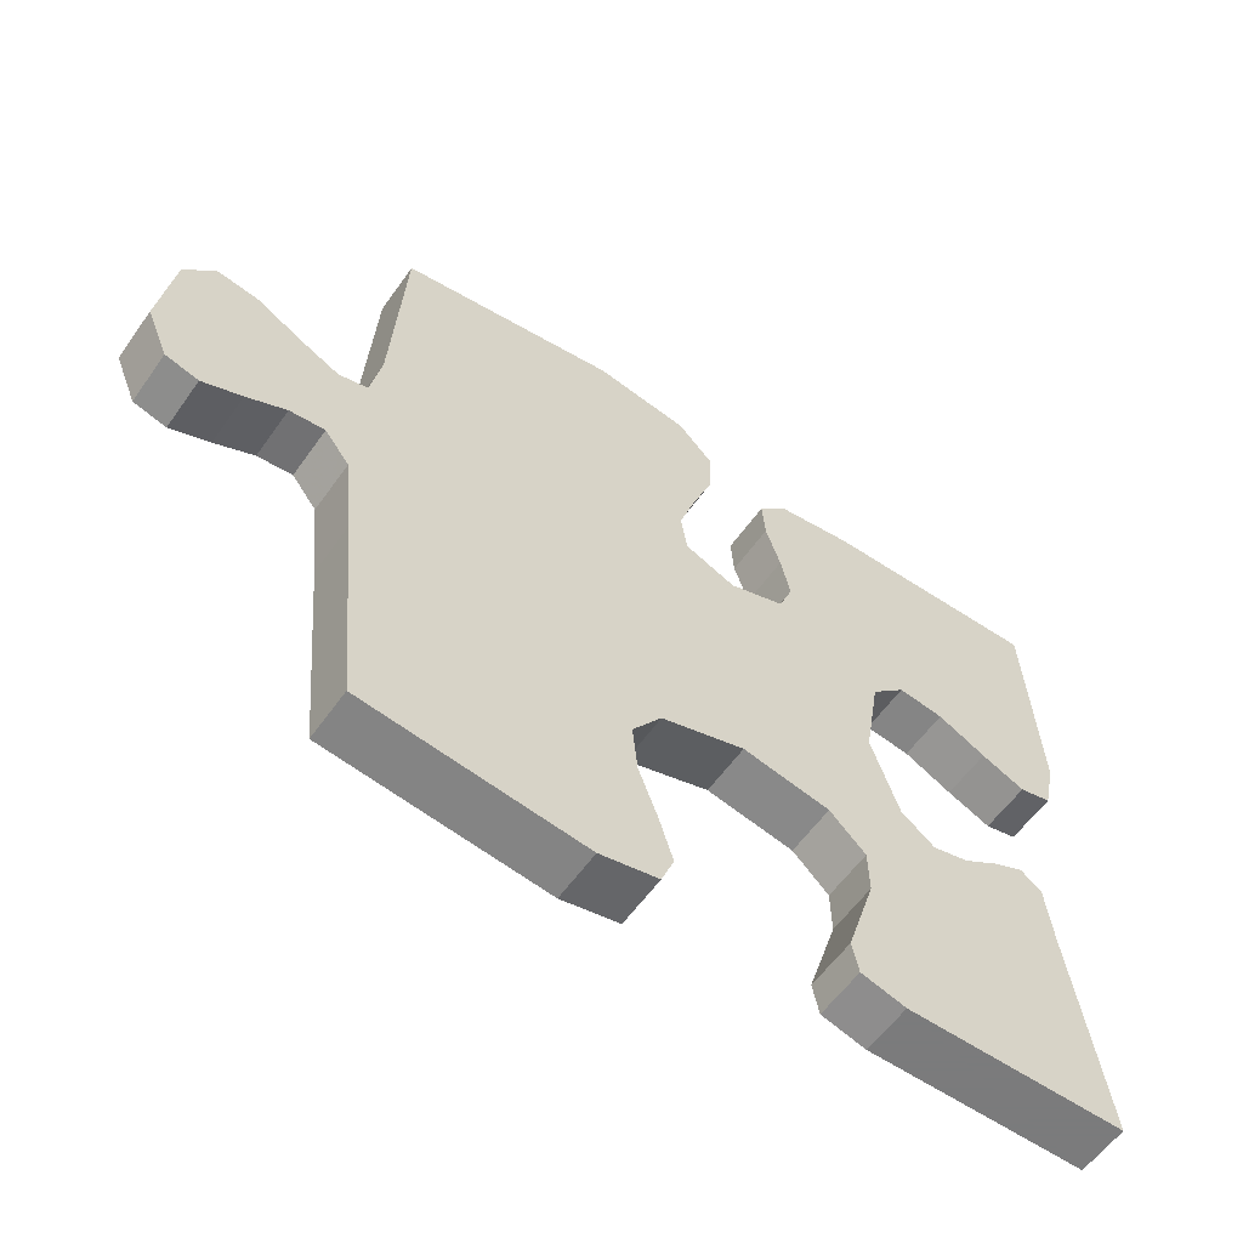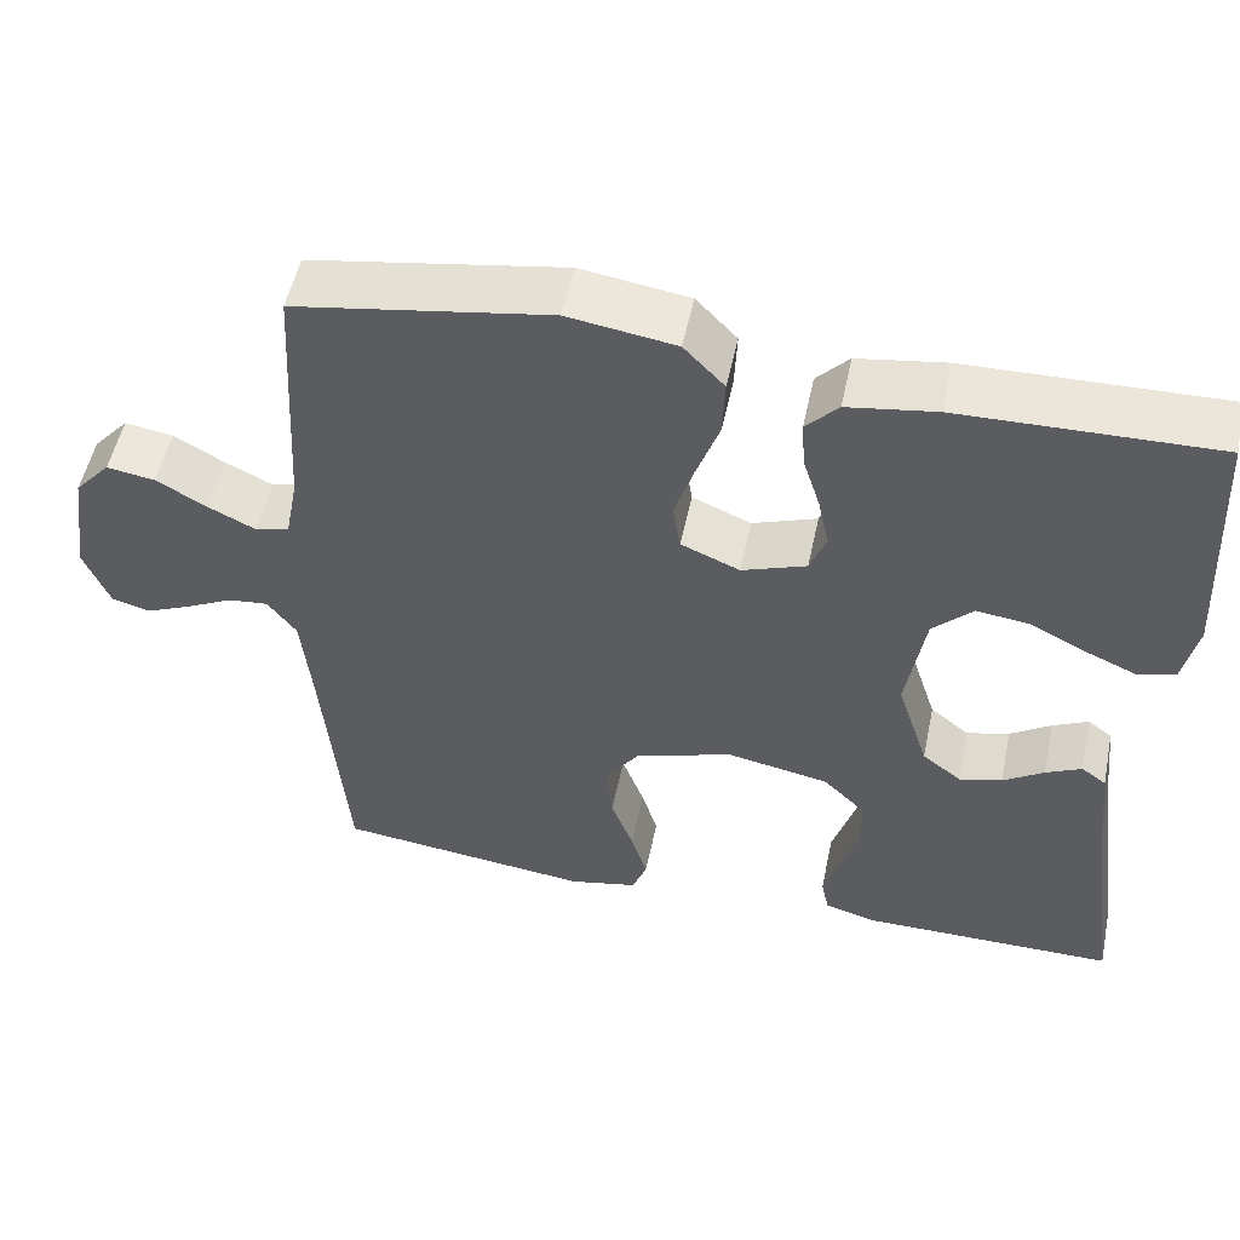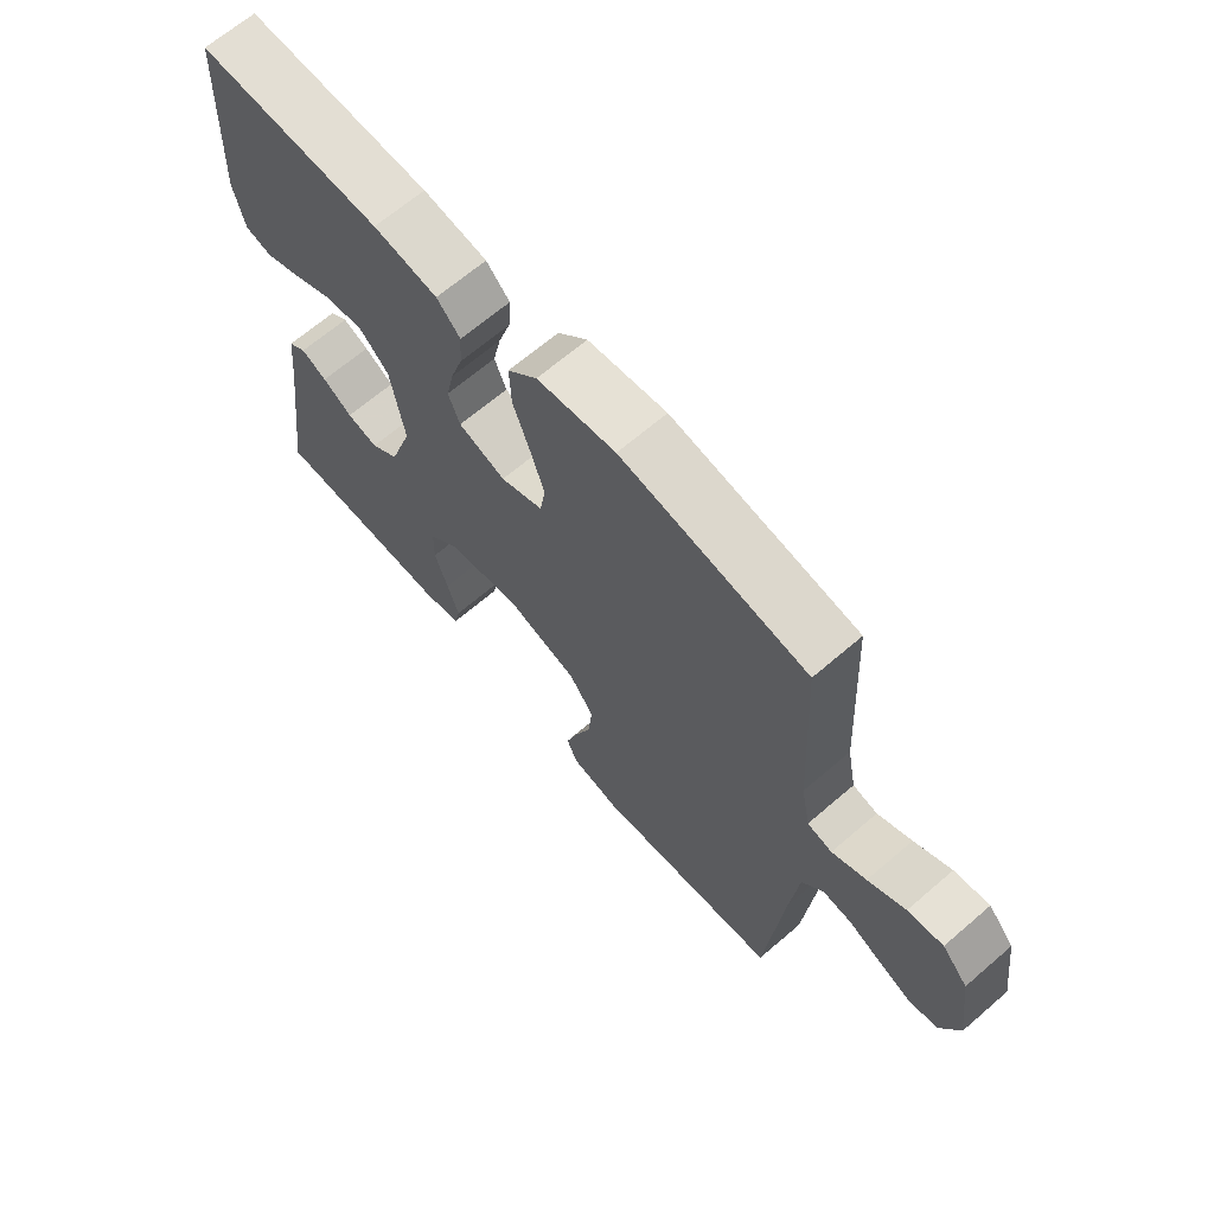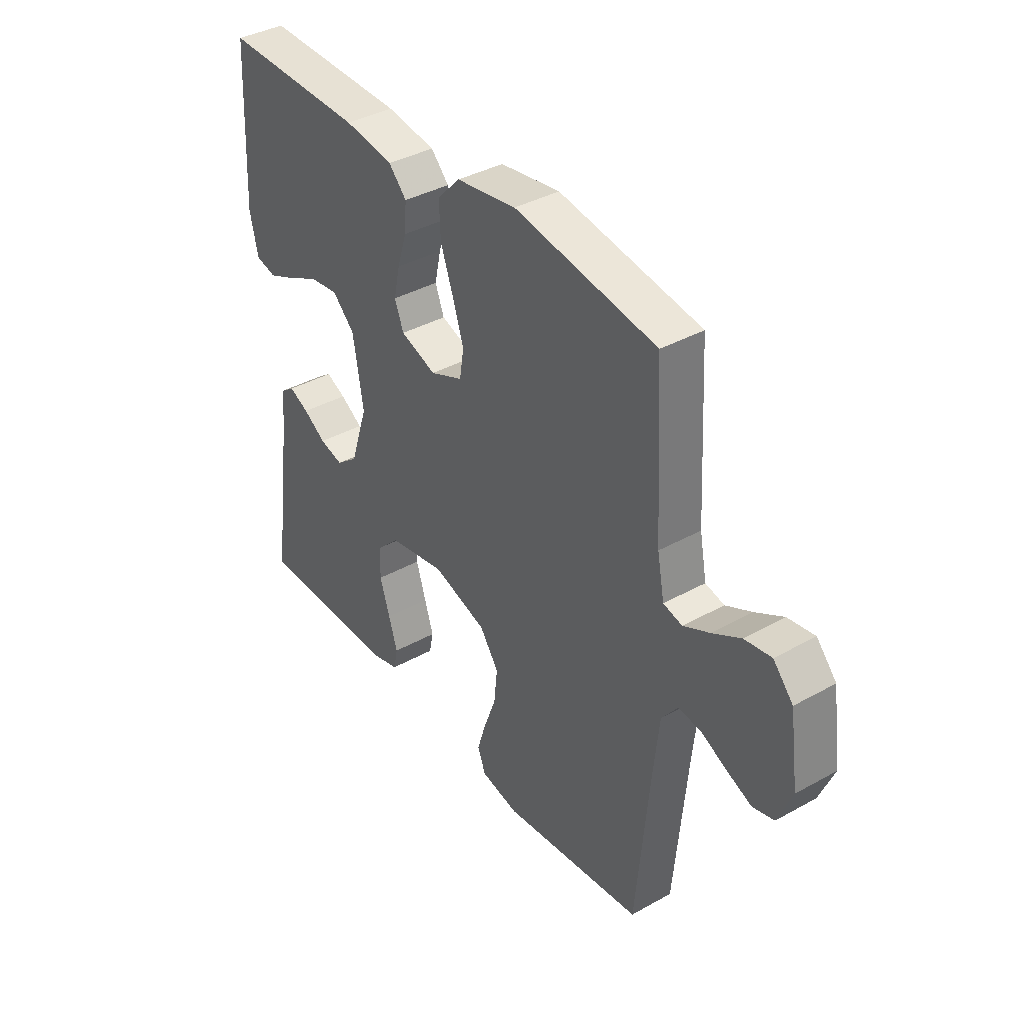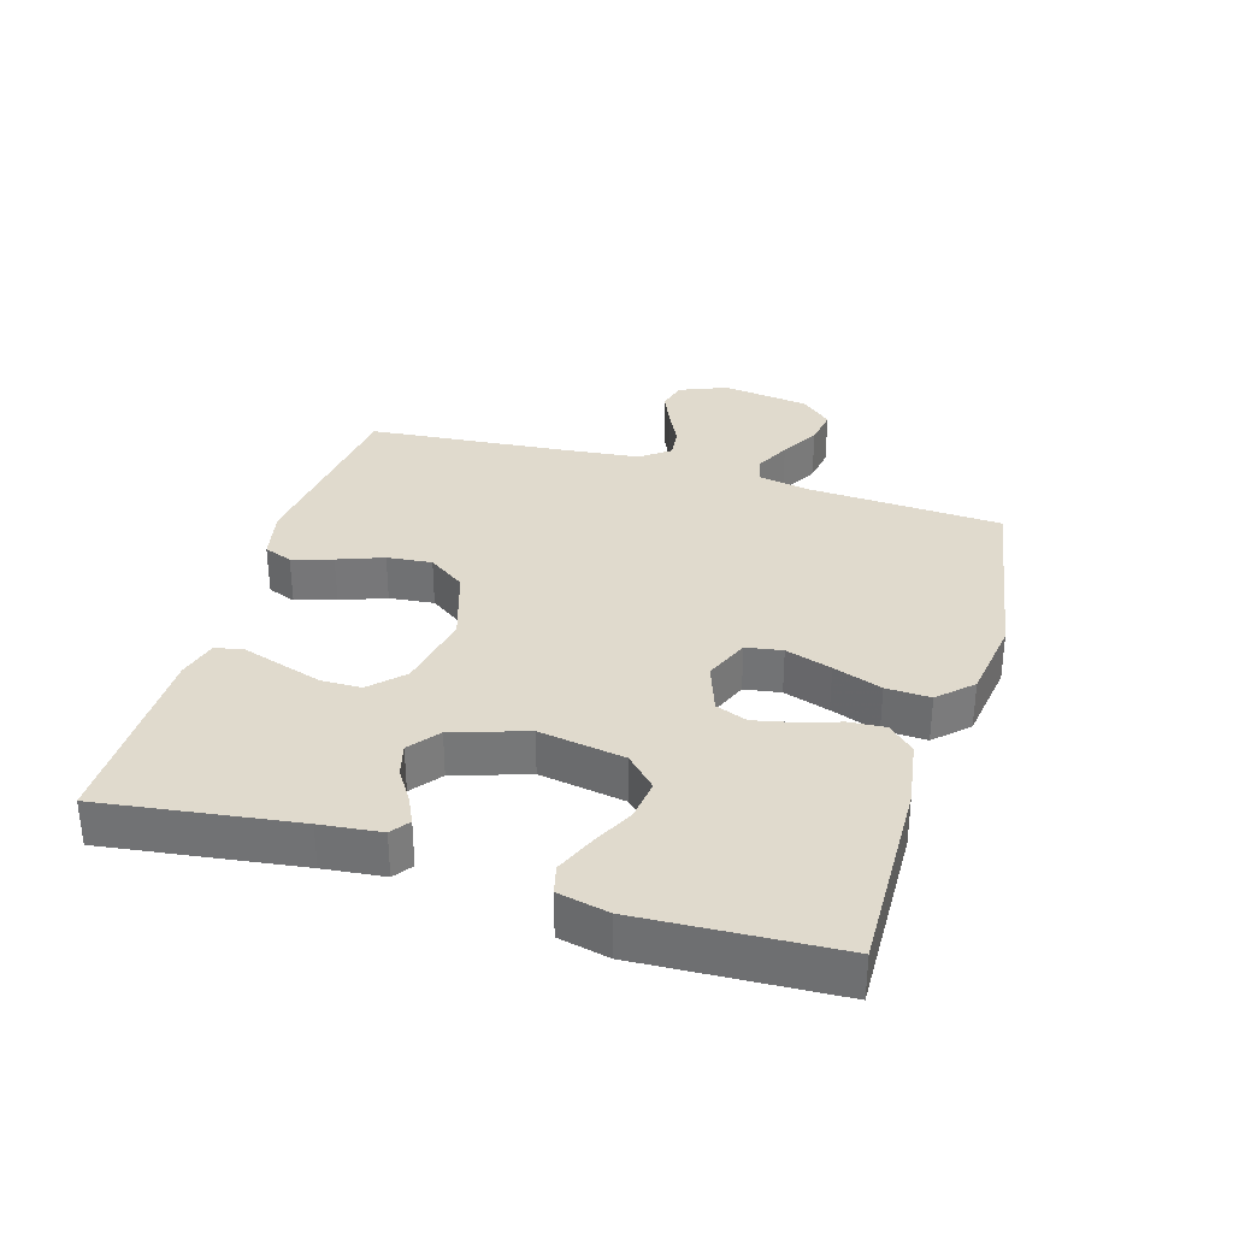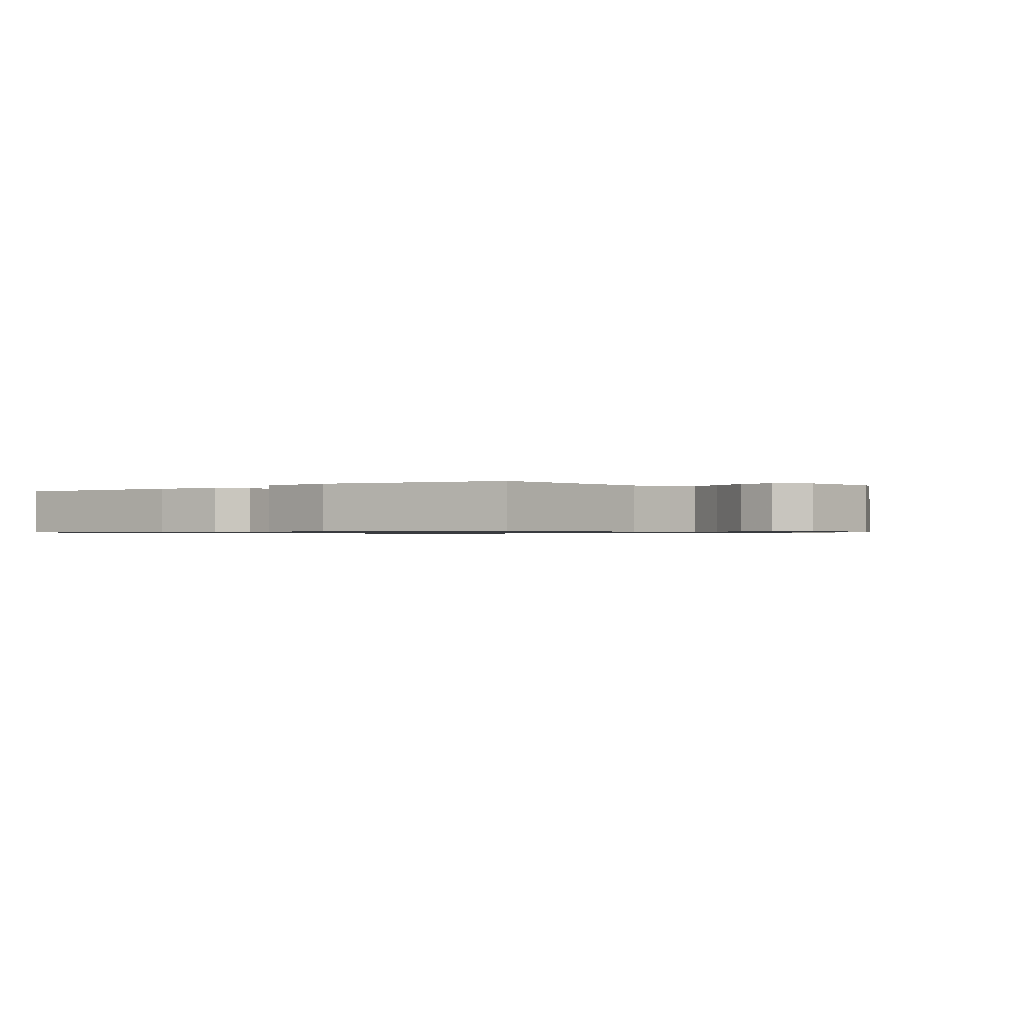
<metadata>
{"format":"obj","ext":"obj","renderer":"f3d","projection":"perspective","resolution":1024,"background":"white","views":[{"elev":-58.4,"azim":145.0,"up":"+Z"},{"elev":52.4,"azim":-168.2,"up":"+Z"},{"elev":66.5,"azim":49.2,"up":"+Z"},{"elev":38.2,"azim":54.7,"up":"+Z"},{"elev":33.1,"azim":-73.4,"up":"+Y"},{"elev":-0.8,"azim":36.4,"up":"+Y"}]}
</metadata>
<code>
v 0.5 0.07 0.5
v 0.517 0.07 0.2
v 0.532 0.07 0.122
v 0.572 0.07 0.112
v 0.627 0.07 0.139
v 0.687 0.07 0.173
v 0.744 0.07 0.182
v 0.786 0.07 0.135
v 0.805 0.07 0
v 0.775 0.07 -0.073
v 0.73 0.07 -0.085
v 0.676 0.07 -0.062
v 0.622 0.07 -0.035
v 0.574 0.07 -0.03
v 0.54 0.07 -0.075
v 0.527 0.07 -0.2
v 0.5 0.07 -0.5
v 0.2 0.07 -0.535
v 0.12 0.07 -0.518
v 0.103 0.07 -0.474
v 0.122 0.07 -0.412
v 0.148 0.07 -0.342
v 0.155 0.07 -0.273
v 0.115 0.07 -0.216
v 0 0.07 -0.18
v -0.12 0.07 -0.203
v -0.169 0.07 -0.251
v -0.17 0.07 -0.313
v -0.149 0.07 -0.38
v -0.13 0.07 -0.44
v -0.139 0.07 -0.483
v -0.2 0.07 -0.5
v -0.5 0.07 -0.5
v -0.459 0.07 -0.2
v -0.449 0.07 -0.107
v -0.42 0.07 -0.086
v -0.378 0.07 -0.106
v -0.33 0.07 -0.137
v -0.28 0.07 -0.15
v -0.234 0.07 -0.114
v -0.197 0.07 0
v -0.219 0.07 0.132
v -0.266 0.07 0.178
v -0.328 0.07 0.17
v -0.394 0.07 0.137
v -0.454 0.07 0.111
v -0.498 0.07 0.122
v -0.515 0.07 0.2
v -0.5 0.07 0.5
v -0.2 0.07 0.493
v -0.096 0.07 0.477
v -0.058 0.07 0.437
v -0.062 0.07 0.381
v -0.082 0.07 0.318
v -0.095 0.07 0.258
v -0.076 0.07 0.209
v 0 0.07 0.182
v 0.069 0.07 0.211
v 0.078 0.07 0.267
v 0.055 0.07 0.338
v 0.028 0.07 0.413
v 0.025 0.07 0.481
v 0.073 0.07 0.531
v 0.2 0.07 0.55
v 0.5 0 0.5
v 0.517 0 0.2
v 0.532 0 0.122
v 0.572 0 0.112
v 0.627 0 0.139
v 0.687 0 0.173
v 0.744 0 0.182
v 0.786 0 0.135
v 0.805 0 0
v 0.775 0 -0.073
v 0.73 0 -0.085
v 0.676 0 -0.062
v 0.622 0 -0.035
v 0.574 0 -0.03
v 0.54 0 -0.075
v 0.527 0 -0.2
v 0.5 0 -0.5
v 0.2 0 -0.535
v 0.12 0 -0.518
v 0.103 0 -0.474
v 0.122 0 -0.412
v 0.148 0 -0.342
v 0.155 0 -0.273
v 0.115 0 -0.216
v 0 0 -0.18
v -0.12 0 -0.203
v -0.169 0 -0.251
v -0.17 0 -0.313
v -0.149 0 -0.38
v -0.13 0 -0.44
v -0.139 0 -0.483
v -0.2 0 -0.5
v -0.5 0 -0.5
v -0.459 0 -0.2
v -0.449 0 -0.107
v -0.42 0 -0.086
v -0.378 0 -0.106
v -0.33 0 -0.137
v -0.28 0 -0.15
v -0.234 0 -0.114
v -0.197 0 0
v -0.219 0 0.132
v -0.266 0 0.178
v -0.328 0 0.17
v -0.394 0 0.137
v -0.454 0 0.111
v -0.498 0 0.122
v -0.515 0 0.2
v -0.5 0 0.5
v -0.2 0 0.493
v -0.096 0 0.477
v -0.058 0 0.437
v -0.062 0 0.381
v -0.082 0 0.318
v -0.095 0 0.258
v -0.076 0 0.209
v 0 0 0.182
v 0.069 0 0.211
v 0.078 0 0.267
v 0.055 0 0.338
v 0.028 0 0.413
v 0.025 0 0.481
v 0.073 0 0.531
v 0.2 0 0.55
f 64 1 2
f 63 64 2
f 62 63 2
f 61 62 2
f 60 61 2
f 59 60 2 3
f 58 59 3
f 57 58 3 4
f 52 53 54
f 51 52 54
f 50 51 54
f 49 50 54
f 48 49 54
f 47 48 54
f 46 47 54
f 45 46 54
f 44 45 54
f 43 44 54 55
f 42 43 55 56
f 36 37 38
f 35 36 38
f 34 35 38
f 34 38 39
f 33 34 39
f 32 33 39
f 31 32 39
f 30 31 39
f 29 30 39
f 28 29 39 40
f 20 21 22
f 19 20 22
f 18 19 22
f 17 18 22
f 16 17 22
f 15 16 22 23
f 14 15 23 24
f 11 12 13
f 10 11 13
f 9 10 13
f 8 9 13
f 7 8 13
f 6 7 13
f 5 6 13
f 4 5 13 14
f 14 24 25
f 4 14 25
f 57 4 25
f 57 25 26
f 56 57 26
f 42 56 26
f 41 42 26
f 27 28 40 41
f 26 27 41
f 66 65 128
f 66 128 127
f 66 127 126
f 66 126 125
f 66 125 124
f 67 66 124 123
f 67 123 122
f 68 67 122 121
f 118 117 116
f 118 116 115
f 118 115 114
f 118 114 113
f 118 113 112
f 118 112 111
f 118 111 110
f 118 110 109
f 118 109 108
f 119 118 108 107
f 120 119 107 106
f 102 101 100
f 102 100 99
f 102 99 98
f 103 102 98
f 103 98 97
f 103 97 96
f 103 96 95
f 103 95 94
f 103 94 93
f 104 103 93 92
f 86 85 84
f 86 84 83
f 86 83 82
f 86 82 81
f 86 81 80
f 87 86 80 79
f 88 87 79 78
f 77 76 75
f 77 75 74
f 77 74 73
f 77 73 72
f 77 72 71
f 77 71 70
f 77 70 69
f 78 77 69 68
f 89 88 78
f 89 78 68
f 89 68 121
f 90 89 121
f 90 121 120
f 90 120 106
f 90 106 105
f 105 104 92 91
f 105 91 90
f 1 65 66 2
f 2 66 67 3
f 3 67 68 4
f 4 68 69 5
f 5 69 70 6
f 6 70 71 7
f 7 71 72 8
f 8 72 73 9
f 9 73 74 10
f 10 74 75 11
f 11 75 76 12
f 12 76 77 13
f 13 77 78 14
f 14 78 79 15
f 15 79 80 16
f 16 80 81 17
f 17 81 82 18
f 18 82 83 19
f 19 83 84 20
f 20 84 85 21
f 21 85 86 22
f 22 86 87 23
f 23 87 88 24
f 24 88 89 25
f 25 89 90 26
f 26 90 91 27
f 27 91 92 28
f 28 92 93 29
f 29 93 94 30
f 30 94 95 31
f 31 95 96 32
f 32 96 97 33
f 33 97 98 34
f 34 98 99 35
f 35 99 100 36
f 36 100 101 37
f 37 101 102 38
f 38 102 103 39
f 39 103 104 40
f 40 104 105 41
f 41 105 106 42
f 42 106 107 43
f 43 107 108 44
f 44 108 109 45
f 45 109 110 46
f 46 110 111 47
f 47 111 112 48
f 48 112 113 49
f 49 113 114 50
f 50 114 115 51
f 51 115 116 52
f 52 116 117 53
f 53 117 118 54
f 54 118 119 55
f 55 119 120 56
f 56 120 121 57
f 57 121 122 58
f 58 122 123 59
f 59 123 124 60
f 60 124 125 61
f 61 125 126 62
f 62 126 127 63
f 63 127 128 64
f 64 128 65 1

</code>
